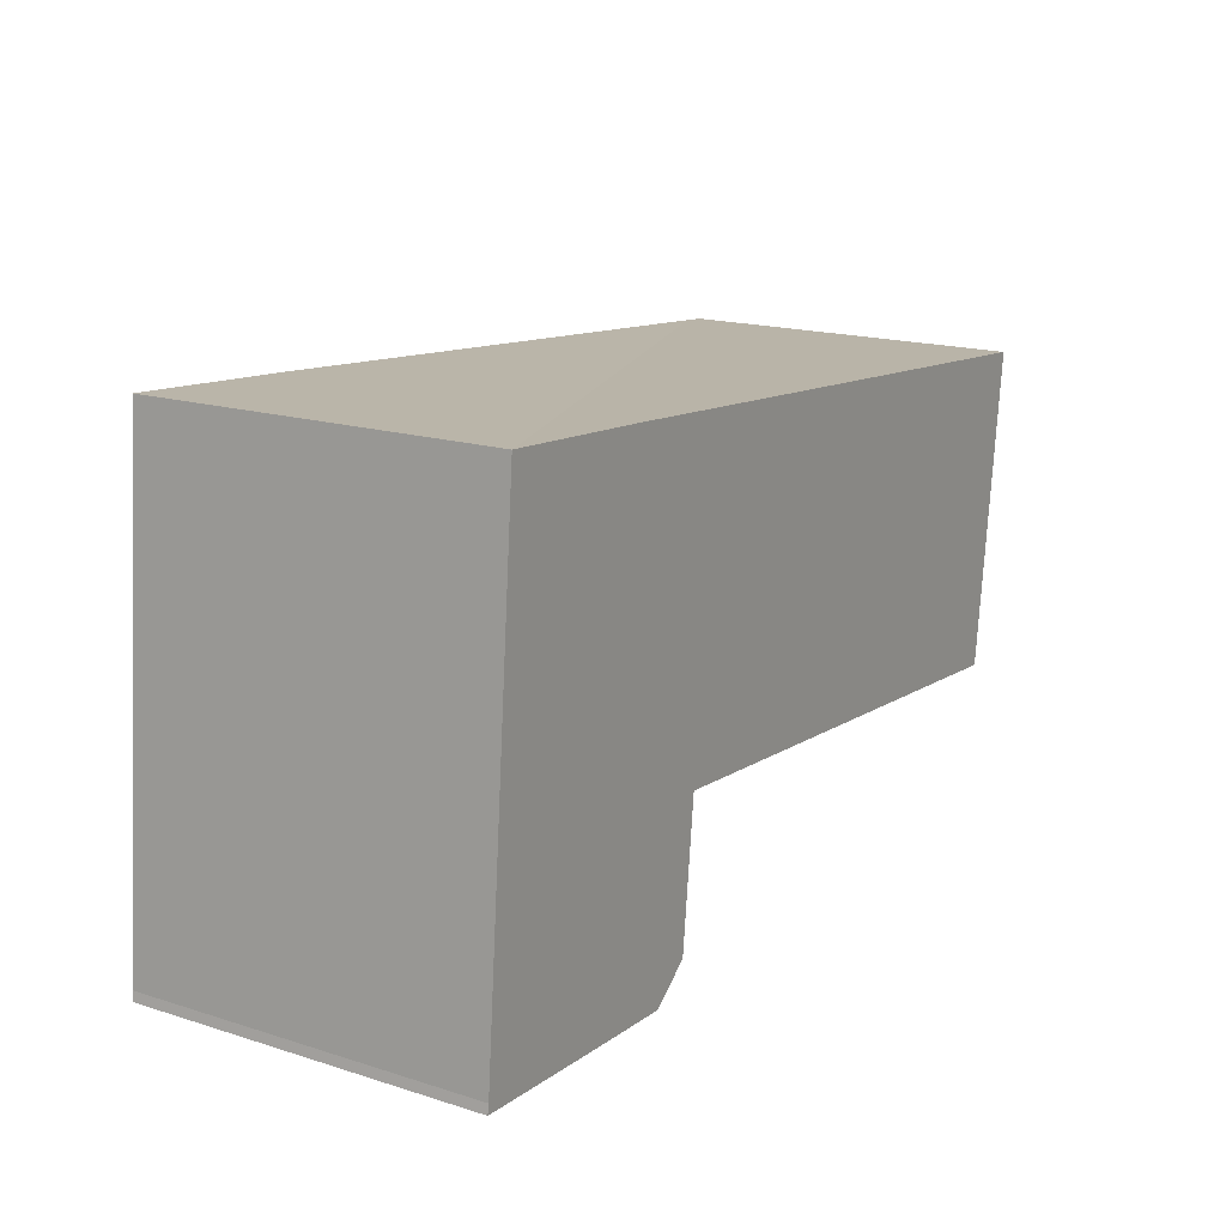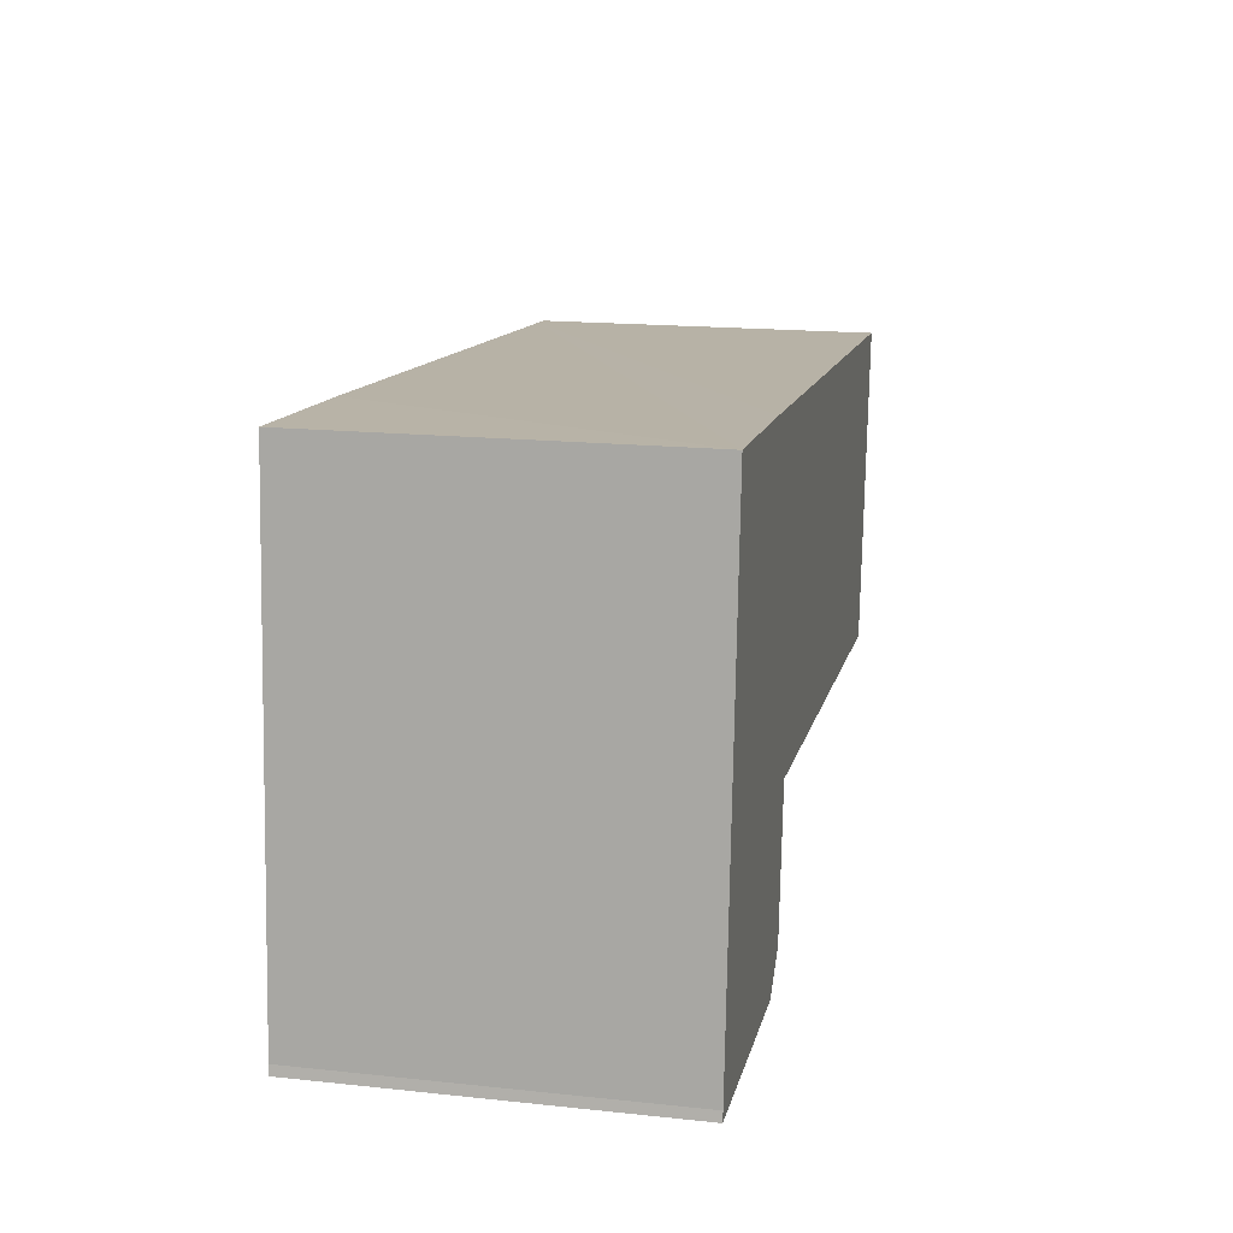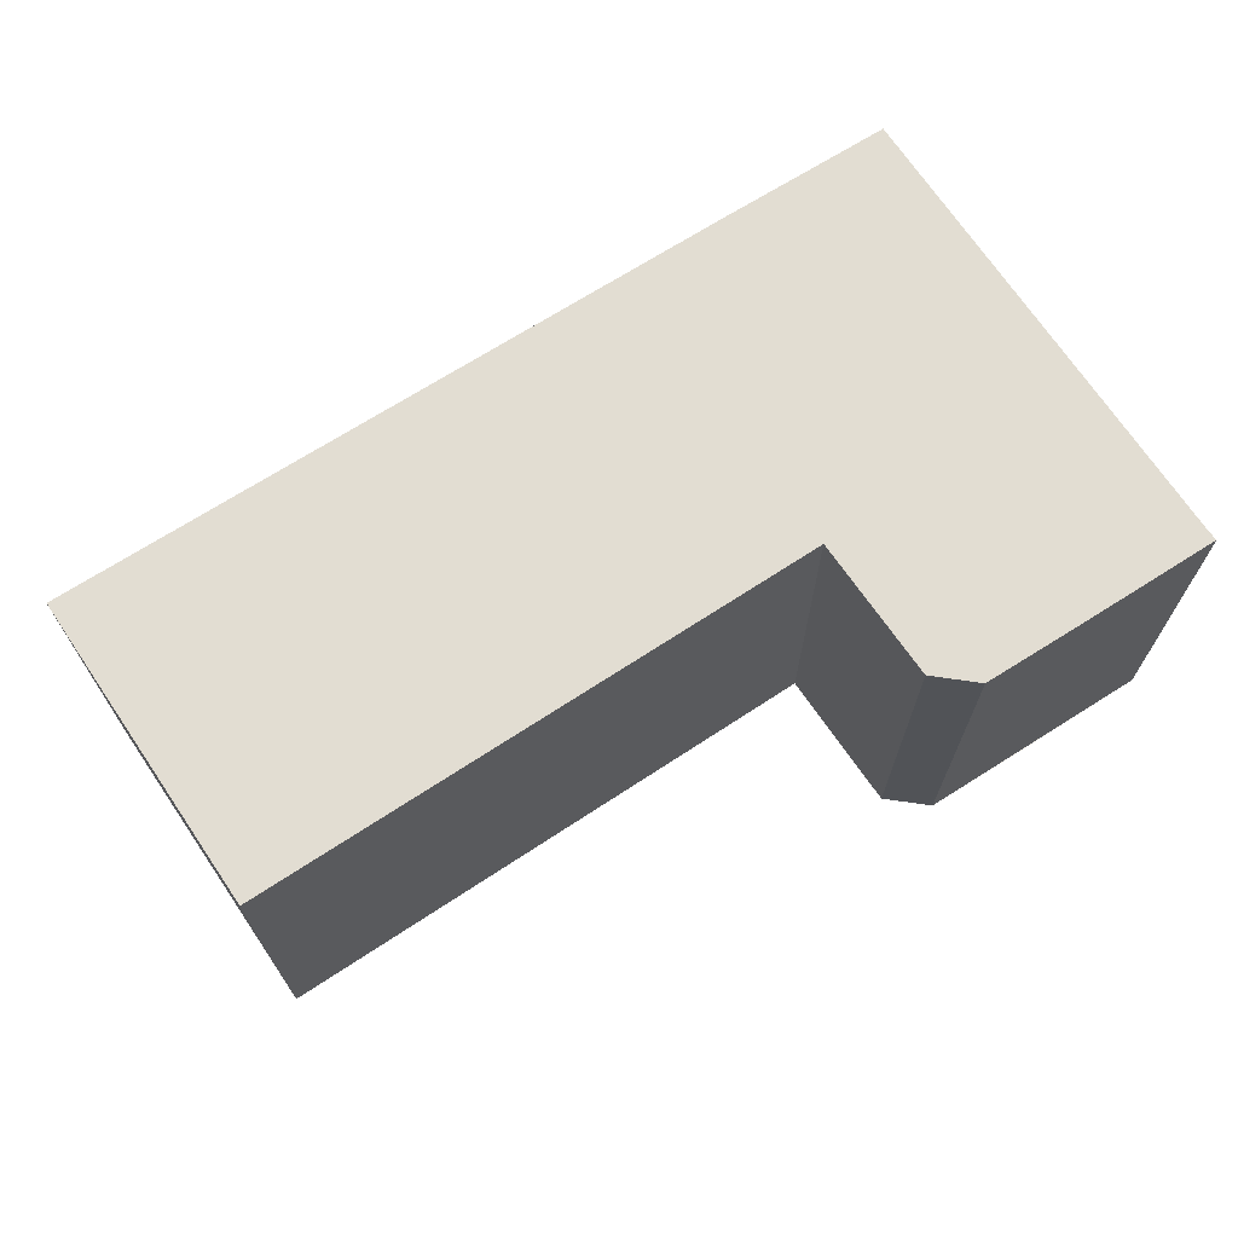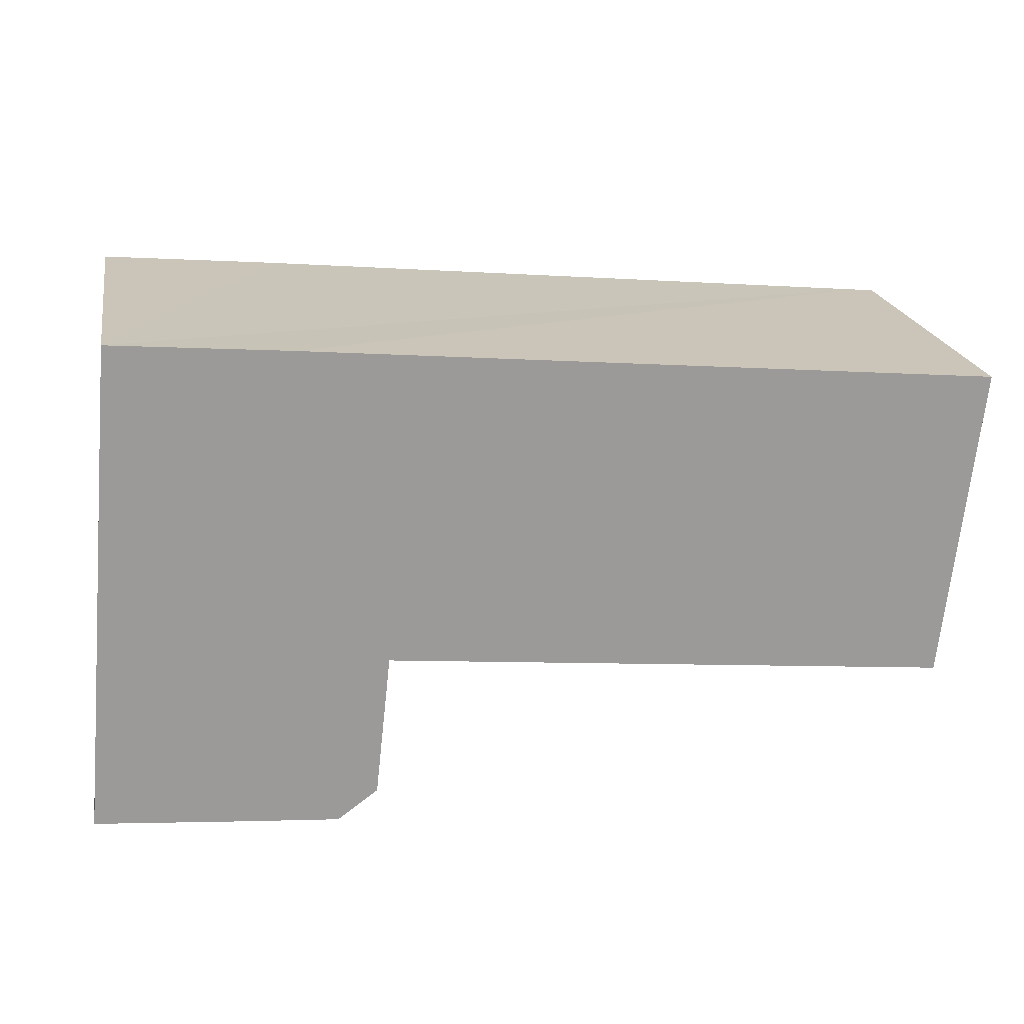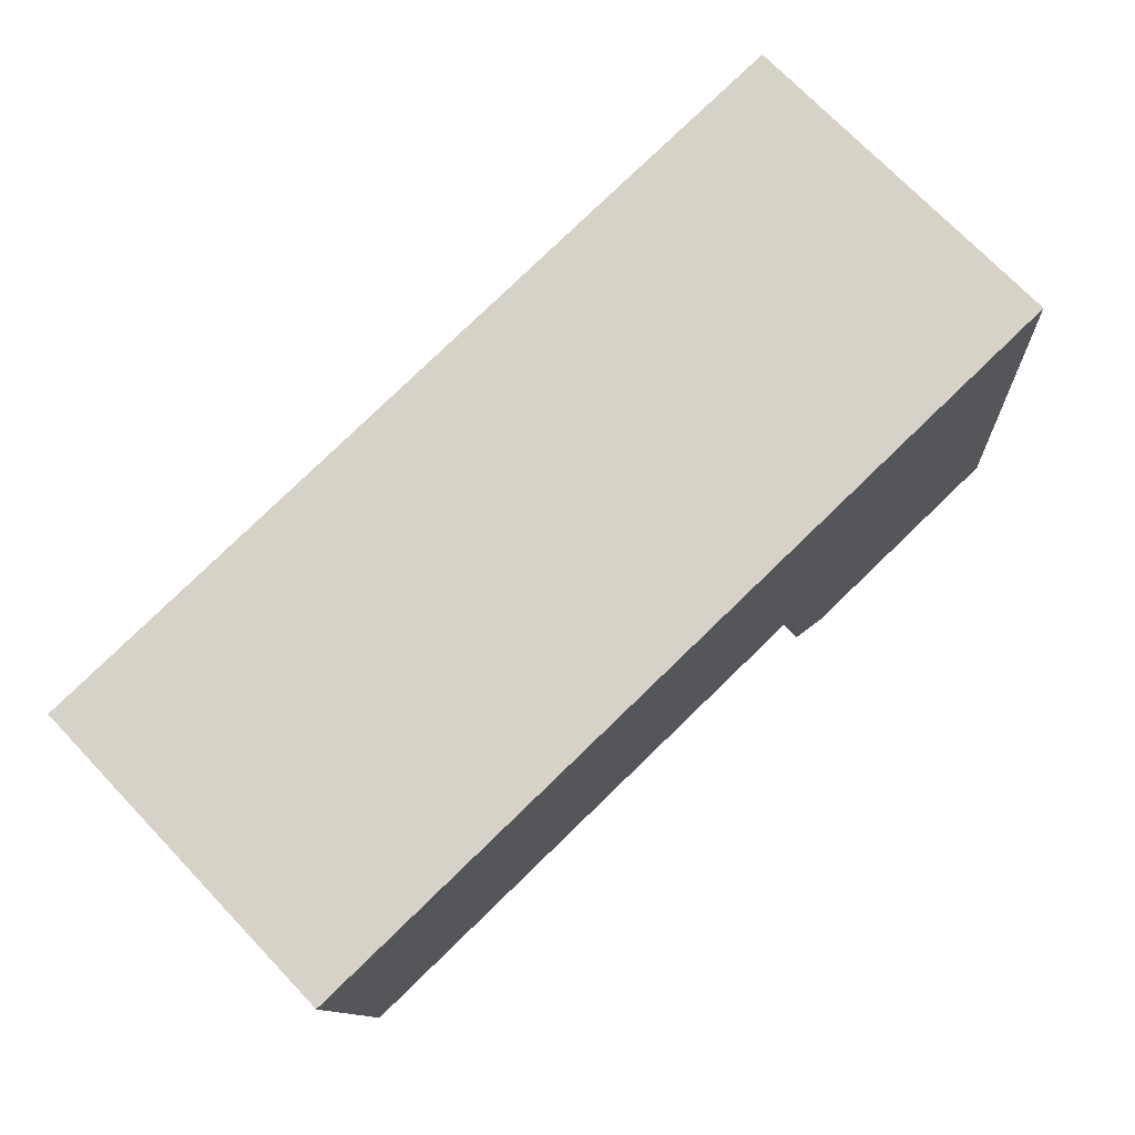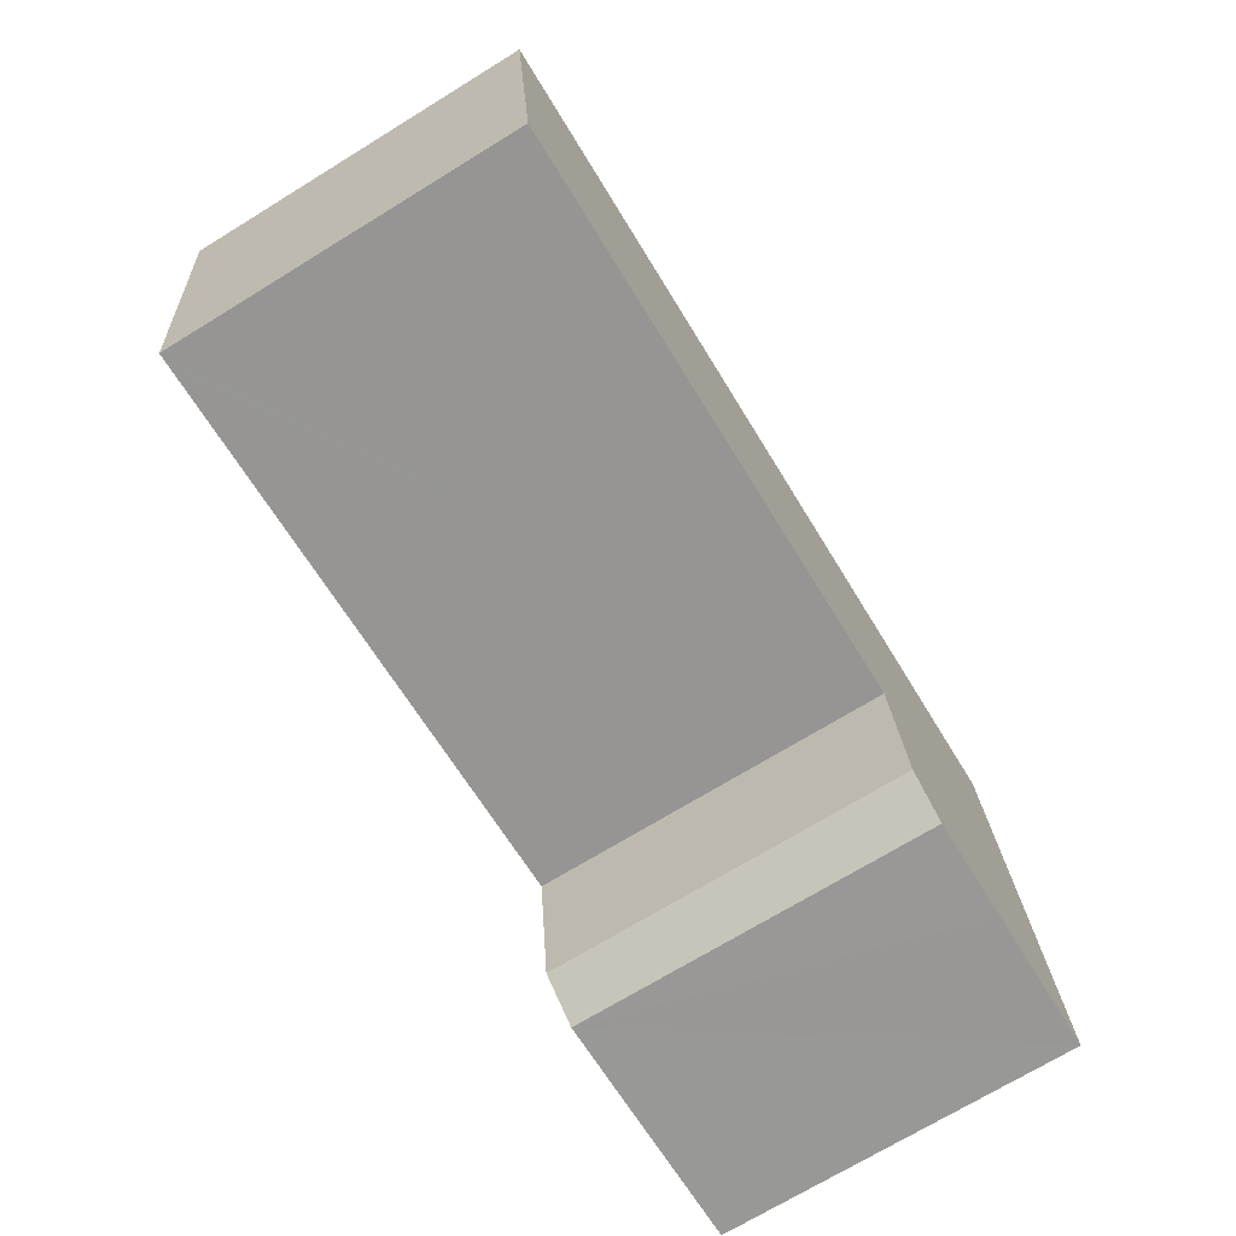
<metadata>
{"format":"obj","ext":"obj","renderer":"f3d","projection":"perspective","resolution":1024,"background":"white","views":[{"elev":17.4,"azim":-58.2,"up":"+Z"},{"elev":17.3,"azim":-78.2,"up":"+Z"},{"elev":68.3,"azim":152.1,"up":"+Y"},{"elev":20.9,"azim":-10.2,"up":"+Z"},{"elev":72.7,"azim":136.3,"up":"+Z"},{"elev":-72.1,"azim":121.4,"up":"+Z"}]}
</metadata>
<code>
v  0.032 7.436 0.203
v  3.097 7.436 -0.252
v  0 7.436 4.553e-16
v  0.332 7.436 3.701
v  5.205 7.436 -0.412
v  6.071 7.436 0.222
v  0.918 7.436 10.53
v  6.393 7.436 3.171
v  6.408 7.436 3.304
v  6.546 7.436 3.29
v  18.27 7.436 2.143
v  4.689 7.436 10.22
v  7.131 7.436 9.996
v  18.94 7.436 8.928
v  18.68 7.436 2.103
v  19.45 7.436 8.882
v  6.071 -1.359e-17 0.222
v  5.205 2.523e-17 -0.412
v  0 0 0
v  3.097 1.543e-17 -0.252
v  18.68 -1.288e-16 2.103
v  18.27 -1.312e-16 2.143
v  6.546 -2.015e-16 3.29
v  6.408 -2.023e-16 3.304
v  0.032 -1.243e-17 0.203
v  0.918 -6.445e-16 10.53
v  0.332 -2.266e-16 3.701
v  4.689 -6.256e-16 10.22
v  7.131 -6.121e-16 9.996
v  18.94 -5.467e-16 8.928
v  19.45 -5.439e-16 8.882
v  6.393 -1.942e-16 3.171
g defaultobject
f 1 2 3
f 2 1 4
f 2 4 5
f 5 4 6
f 6 4 7
f 6 7 8
f 8 7 9
f 9 7 10
f 10 7 11
f 11 7 12
f 11 12 13
f 11 13 14
f 11 14 15
f 15 14 16
f 17 5 6
f 5 17 18
f 18 2 5
f 2 18 3
f 3 18 19
f 19 18 20
f 21 11 15
f 11 21 10
f 10 21 22
f 10 22 23
f 10 23 9
f 9 23 24
f 19 1 3
f 1 19 25
f 25 4 1
f 4 25 7
f 7 25 26
f 26 25 27
f 26 12 7
f 12 26 13
f 13 26 14
f 14 26 28
f 14 28 29
f 14 29 30
f 14 30 16
f 16 30 31
f 31 15 16
f 15 31 21
f 8 17 6
f 17 8 9
f 17 9 32
f 32 9 24
f 31 30 21
f 29 21 30
f 22 21 29
f 23 22 29
f 28 23 29
f 26 23 28
f 24 23 26
f 32 24 26
f 17 32 26
f 18 17 26
f 27 18 26
f 20 18 27
f 25 20 27
f 19 20 25

</code>
